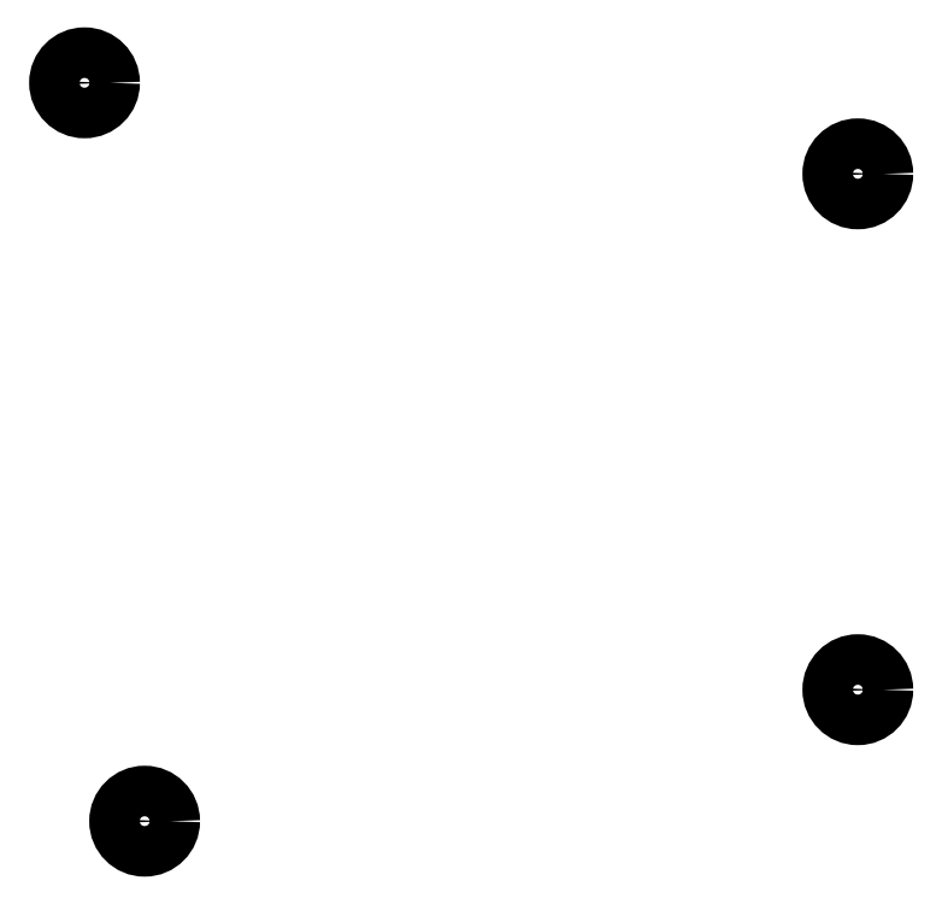
<metadata>
{"format":"dxf","ext":"dxf","renderer":"ezdxf+matplotlib","layout":"modelspace","background":"white","min_lineweight":24,"dpi":150}
</metadata>
<code>
0
SECTION
2
ENTITIES
0
CIRCLE
8
0
10
89
20
-27
40
2.5
0
CIRCLE
8
0
10
165.5
20
-36
40
2.5
0
CIRCLE
8
0
10
94.95
20
-100
40
2.5
0
CIRCLE
8
0
10
165.5
20
-87
40
2.5
0
ENDSEC
0
EOF

</code>
